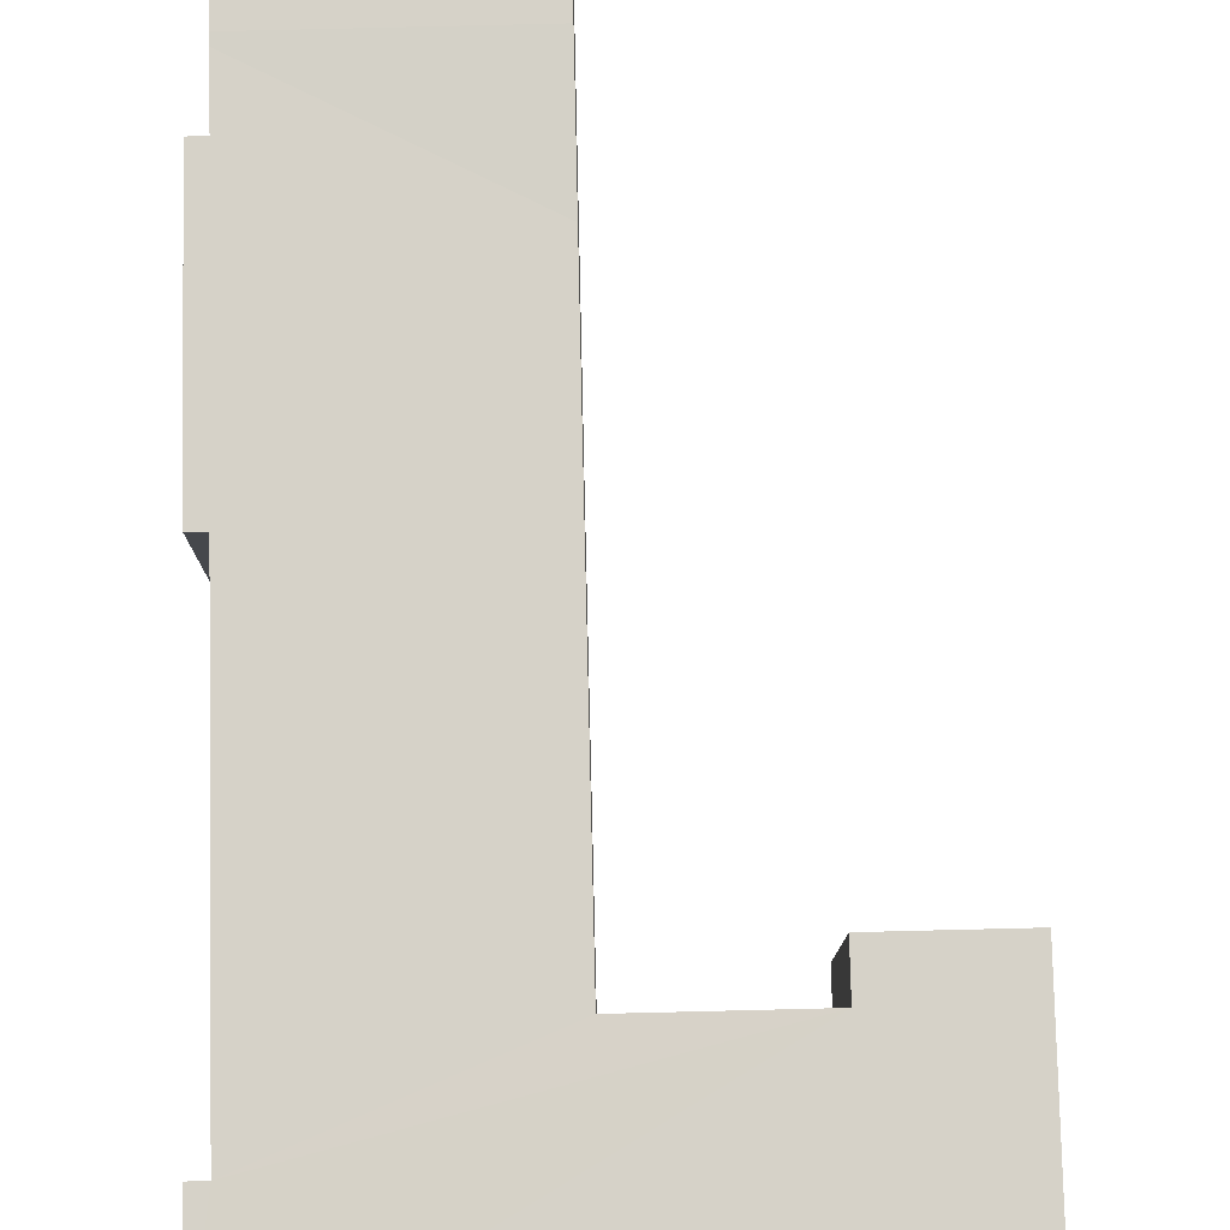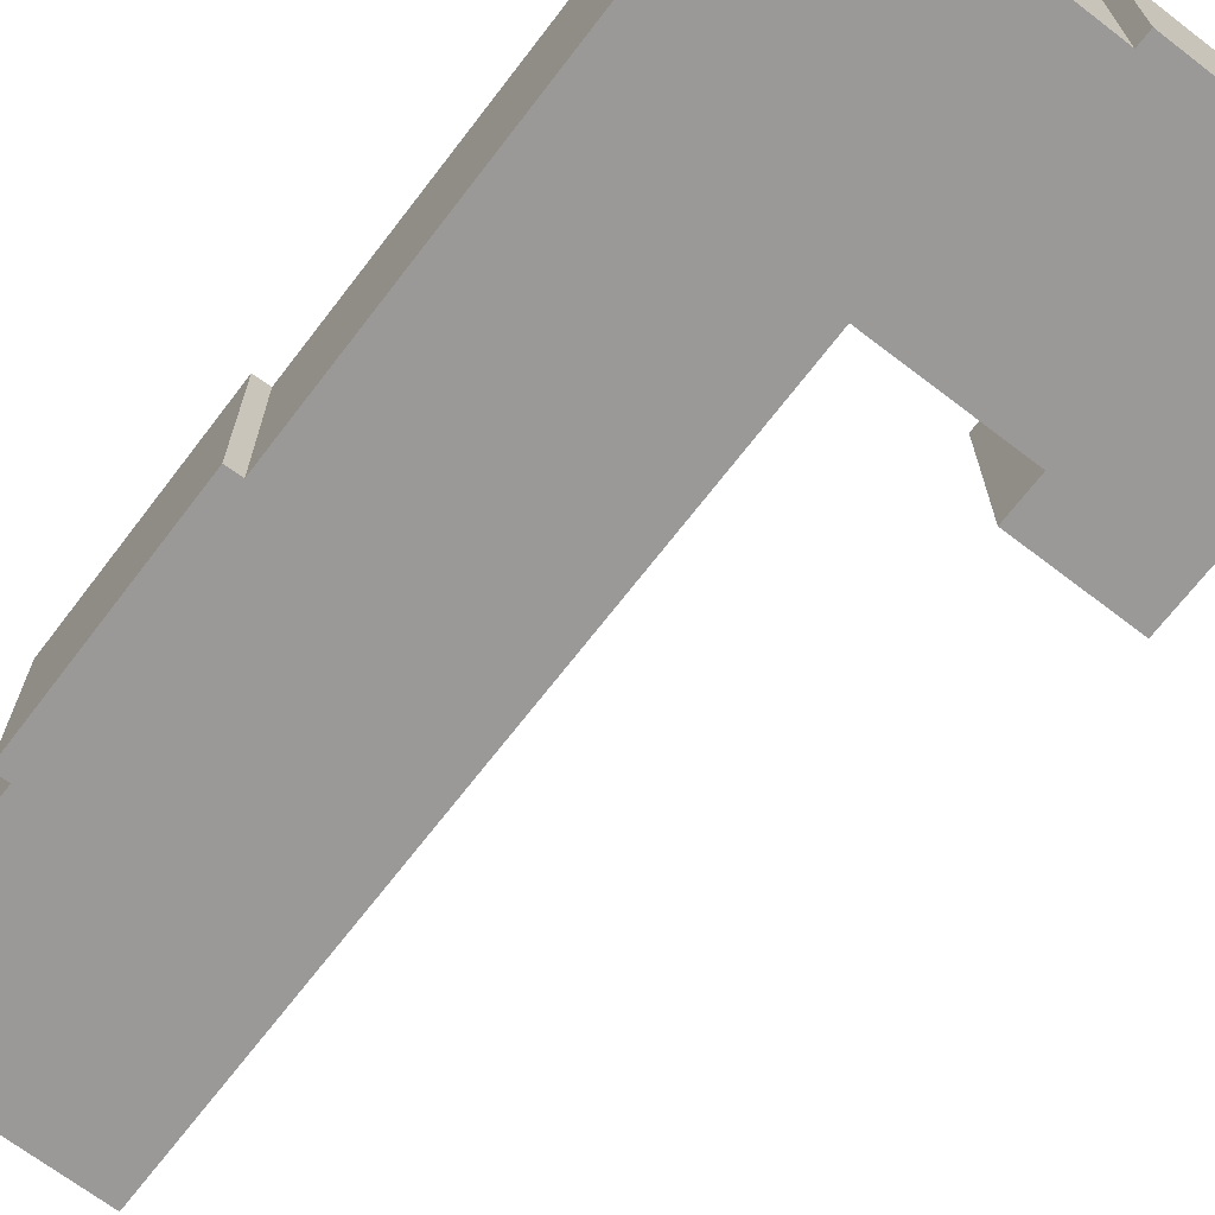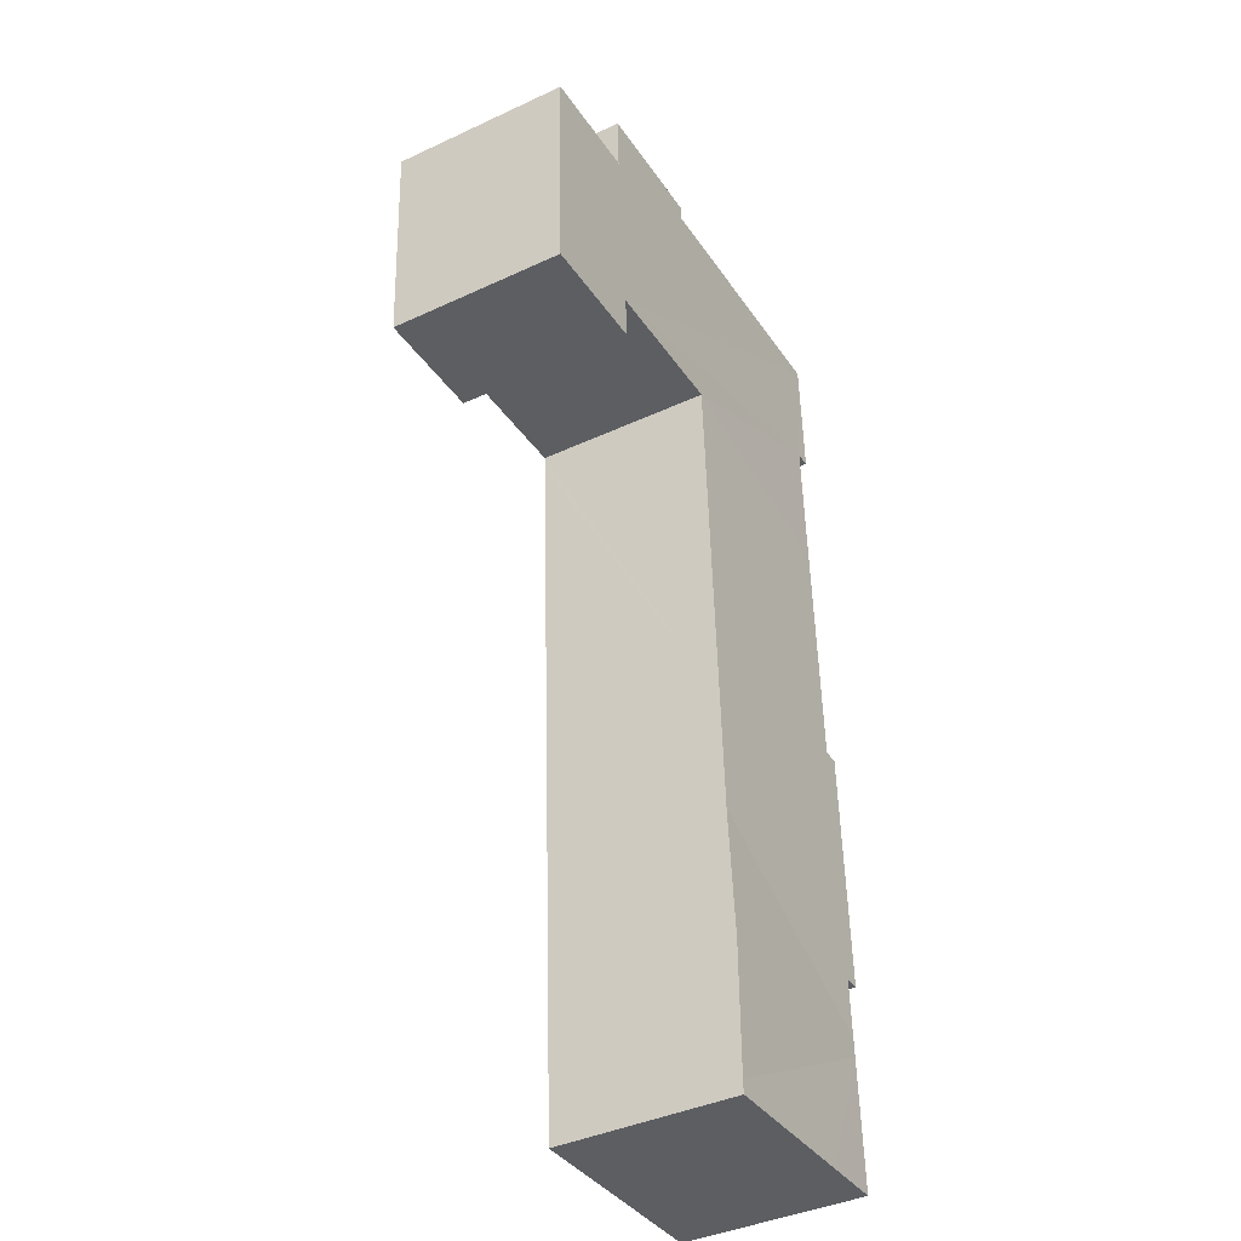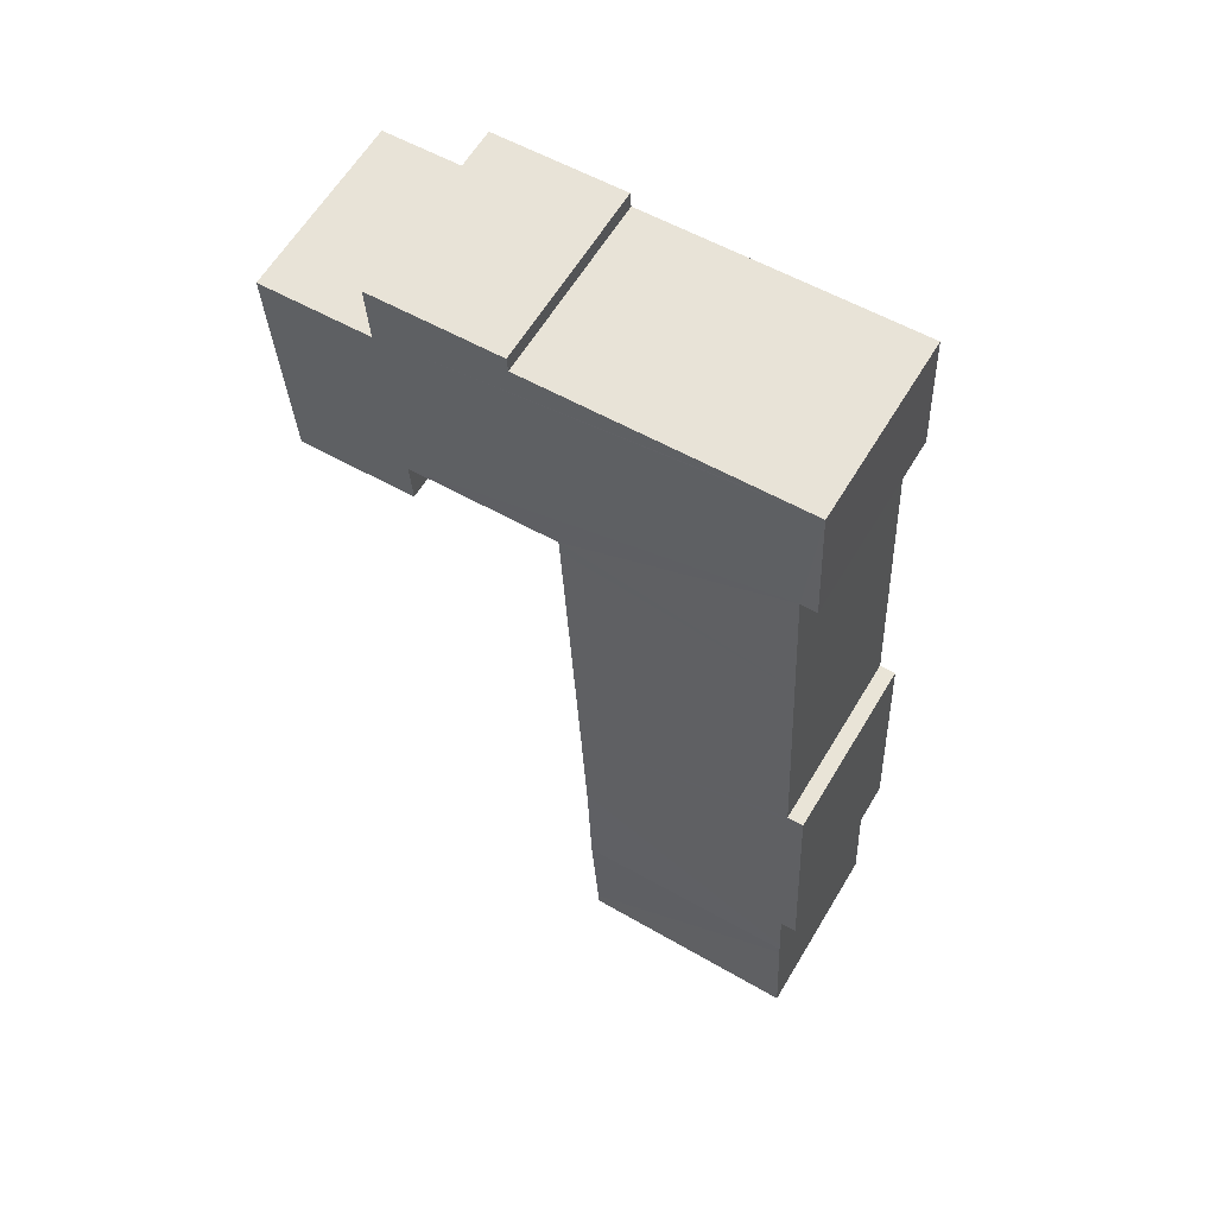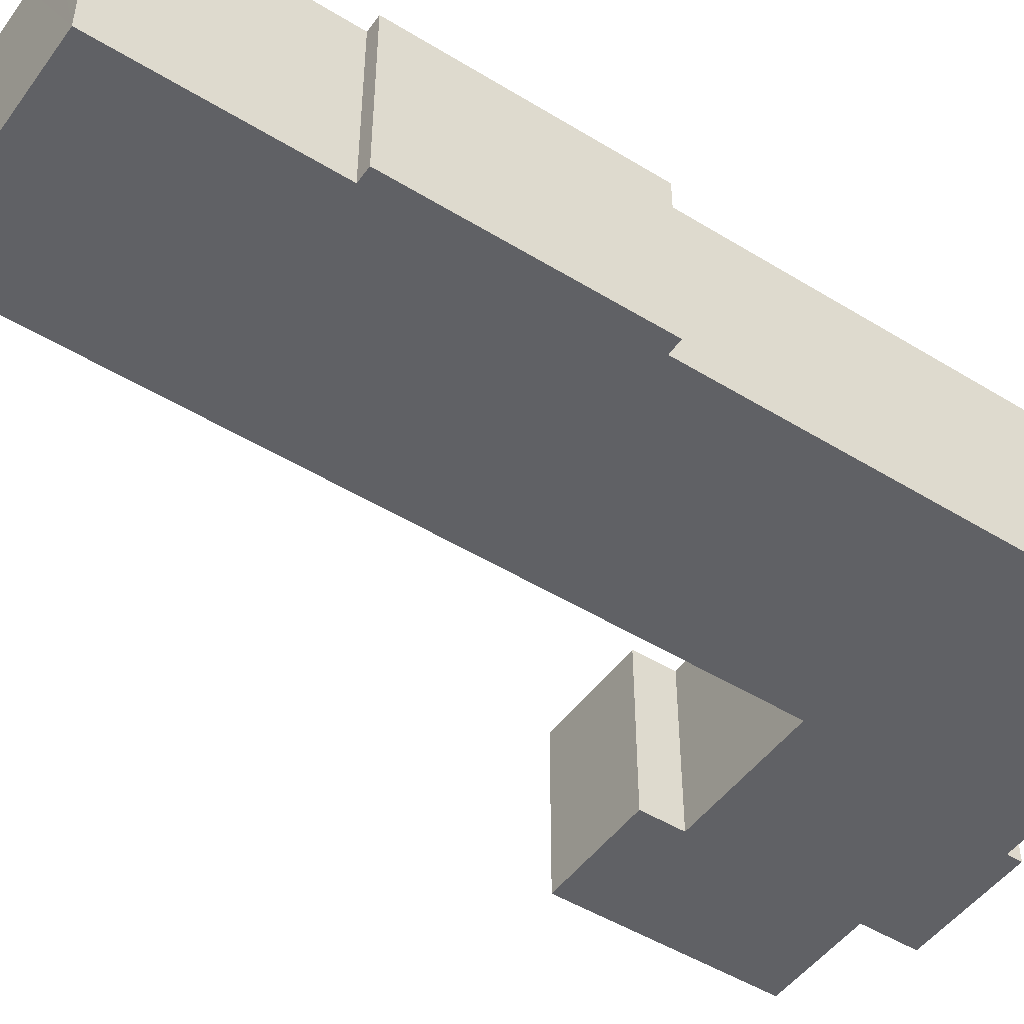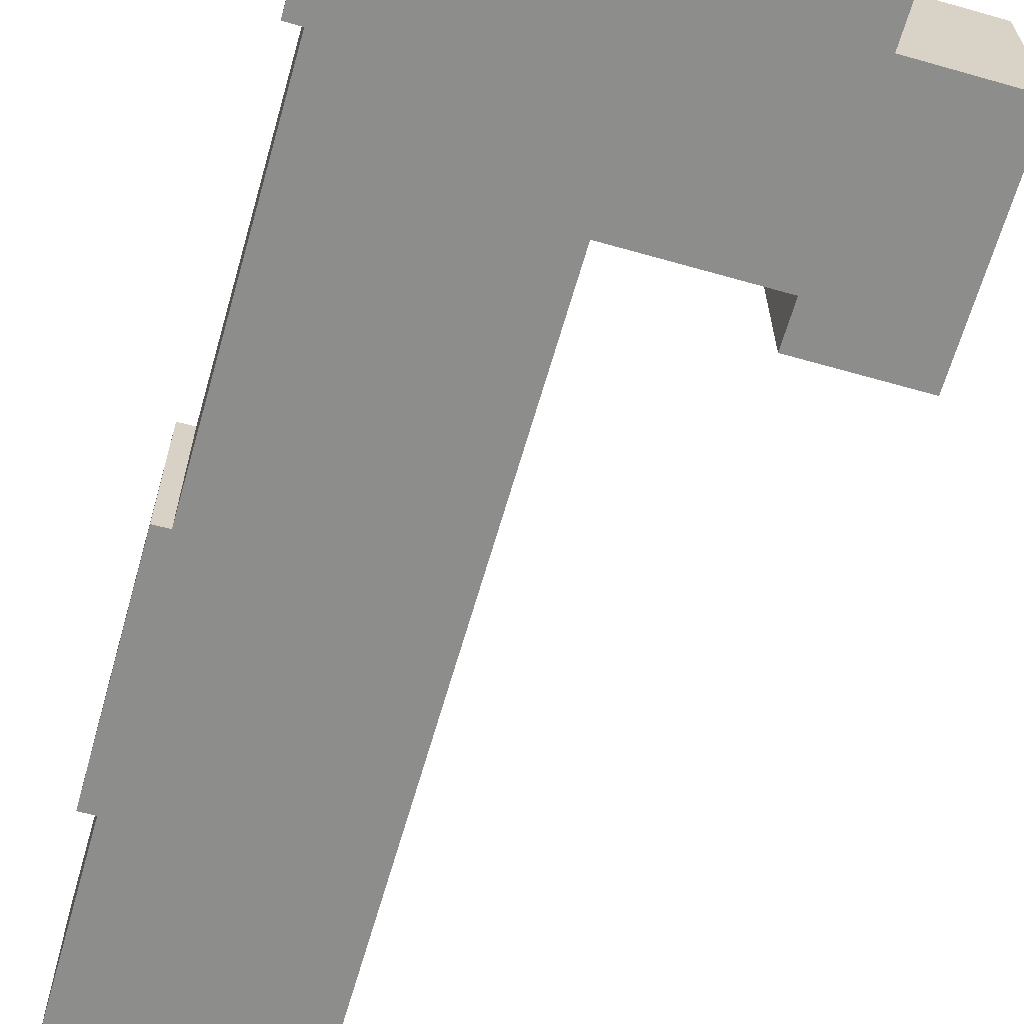
<metadata>
{"format":"obj","ext":"obj","renderer":"f3d","projection":"perspective","resolution":1024,"background":"white","views":[{"elev":78.7,"azim":1.4,"up":"+Y"},{"elev":-69.0,"azim":-34.7,"up":"+Y"},{"elev":-40.2,"azim":119.8,"up":"+Z"},{"elev":61.2,"azim":-149.2,"up":"+Z"},{"elev":-48.6,"azim":-121.7,"up":"+Y"},{"elev":-64.4,"azim":-13.2,"up":"+Y"}]}
</metadata>
<code>
v  0.477 6.76 -2.543
v  9.073 6.671 1.804
v  8.849 6.76 -2.947
v  0.495 6.753 -2.175
v  0.459 6.753 -2.912
v  8.79 6.737 -4.196
v  8.625 6.671 -7.7
v  4.016 6.716 -7.967
v  8.602 6.671 -8.189
v  2.534 6.731 -7.898
v  0.221 6.753 -7.785
v  0.396 6.753 -4.196
v  16.12 6.739 26.27
v  11.48 6.759 28.67
v  16.23 6.759 28.45
v  11.39 6.759 28.68
v  11.35 6.754 28.09
v  1.905 6.754 28.54
v  1.353 6.759 28.56
v  19.86 6.661 17.64
v  20.25 6.739 26.06
v  15.51 6.676 19.5
v  1.733 6.753 23.57
v  15.43 6.661 17.86
v  9.94 6.676 19.77
v  1.481 6.753 18.43
v  11.06 6.676 19.72
v  9.913 6.671 19.21
v  9.855 6.671 18.03
v  9.279 6.671 6.185
v  1.383 6.753 16.42
v  1.032 6.753 9.253
v  0.435 6.759 9.265
v  0.22 6.759 4.684
v  9.101 6.671 2.395
v  0.133 6.759 2.827
v  0.599 6.753 -0.028
v  0 6.759 4.139e-16
v  1.134 6.759 23.6
v  0.221 4.767e-16 -7.785
v  0.495 1.332e-16 -2.175
v  0.599 1.715e-18 -0.028
v  0.459 1.783e-16 -2.912
v  0.396 2.569e-16 -4.196
v  0.477 1.557e-16 -2.543
v  0 0 0
v  0.435 -5.673e-16 9.265
v  0.133 -1.731e-16 2.827
v  0.22 -2.868e-16 4.684
v  1.032 -5.666e-16 9.253
v  1.383 -1.006e-15 16.42
v  1.481 -1.128e-15 18.43
v  1.733 -1.443e-15 23.57
v  1.134 -1.445e-15 23.6
v  1.353 -1.749e-15 28.56
v  11.39 -1.756e-15 28.68
v  11.35 -1.72e-15 28.09
v  15.51 -1.194e-15 19.5
v  15.43 -1.093e-15 17.86
v  19.86 -1.08e-15 17.64
v  9.94 -1.211e-15 19.77
v  11.06 -1.207e-15 19.72
v  2.534 4.836e-16 -7.898
v  8.602 5.014e-16 -8.189
v  4.016 4.878e-16 -7.967
v  1.905 -1.747e-15 28.54
v  16.23 -1.742e-15 28.45
v  11.48 -1.756e-15 28.67
v  16.12 -1.608e-15 26.27
v  20.25 -1.596e-15 26.06
v  9.913 -1.176e-15 19.21
v  9.855 -1.104e-15 18.03
v  9.279 -3.787e-16 6.185
v  9.101 -1.467e-16 2.395
v  9.073 -1.105e-16 1.804
v  8.849 1.805e-16 -2.947
v  8.79 2.569e-16 -4.196
v  8.625 4.715e-16 -7.7
g defaultobject
f 1 2 3
f 2 1 4
f 5 6 7
f 6 5 3
f 3 5 1
f 8 7 9
f 7 8 5
f 5 8 10
f 5 10 11
f 5 11 12
f 13 14 15
f 14 13 16
f 16 13 17
f 17 13 18
f 18 13 19
f 20 13 21
f 13 20 19
f 19 20 22
f 19 22 23
f 22 20 24
f 23 25 26
f 25 23 27
f 27 23 22
f 26 25 28
f 26 28 29
f 26 29 30
f 26 30 31
f 31 30 32
f 32 30 33
f 33 30 34
f 34 30 35
f 34 35 36
f 36 35 2
f 36 2 37
f 37 2 4
f 38 36 37
f 39 19 23
f 40 12 11
f 12 40 5
f 5 40 1
f 1 40 4
f 4 40 37
f 37 40 41
f 37 41 42
f 41 40 43
f 43 40 44
f 41 43 45
f 46 36 38
f 36 46 34
f 34 46 33
f 33 46 47
f 47 46 48
f 47 48 49
f 50 31 32
f 31 50 51
f 31 51 26
f 26 51 23
f 23 51 52
f 23 52 53
f 54 19 39
f 19 54 55
f 17 56 16
f 56 17 57
f 24 58 22
f 58 24 59
f 37 46 38
f 46 37 42
f 23 54 39
f 54 23 53
f 60 24 20
f 24 60 59
f 58 27 22
f 27 58 25
f 25 58 61
f 61 58 62
f 10 40 11
f 40 10 8
f 40 8 9
f 40 9 63
f 63 9 64
f 63 64 65
f 47 32 33
f 32 47 50
f 55 18 19
f 18 55 17
f 17 55 57
f 57 55 66
f 56 14 16
f 14 56 15
f 15 56 67
f 67 56 68
f 69 21 13
f 21 69 70
f 67 13 15
f 13 67 69
f 70 20 21
f 20 70 60
f 61 28 25
f 28 61 29
f 29 61 30
f 30 61 71
f 30 71 72
f 30 72 73
f 30 73 35
f 35 73 74
f 35 74 2
f 2 74 3
f 3 74 75
f 3 75 76
f 3 76 6
f 6 76 7
f 7 76 77
f 7 77 78
f 7 78 9
f 9 78 64
f 68 69 67
f 69 60 70
f 60 69 68
f 60 68 56
f 60 56 57
f 60 57 66
f 60 66 58
f 58 66 62
f 62 66 55
f 62 55 53
f 53 55 54
f 62 53 61
f 61 53 71
f 71 53 72
f 53 73 72
f 73 53 52
f 73 52 51
f 73 51 50
f 73 50 74
f 74 50 47
f 74 47 49
f 74 49 75
f 75 49 76
f 76 49 48
f 76 48 77
f 77 48 42
f 42 48 46
f 42 78 77
f 78 42 41
f 78 41 64
f 64 41 45
f 64 45 65
f 65 45 43
f 65 43 44
f 65 44 40
f 65 40 63
f 59 60 58

</code>
